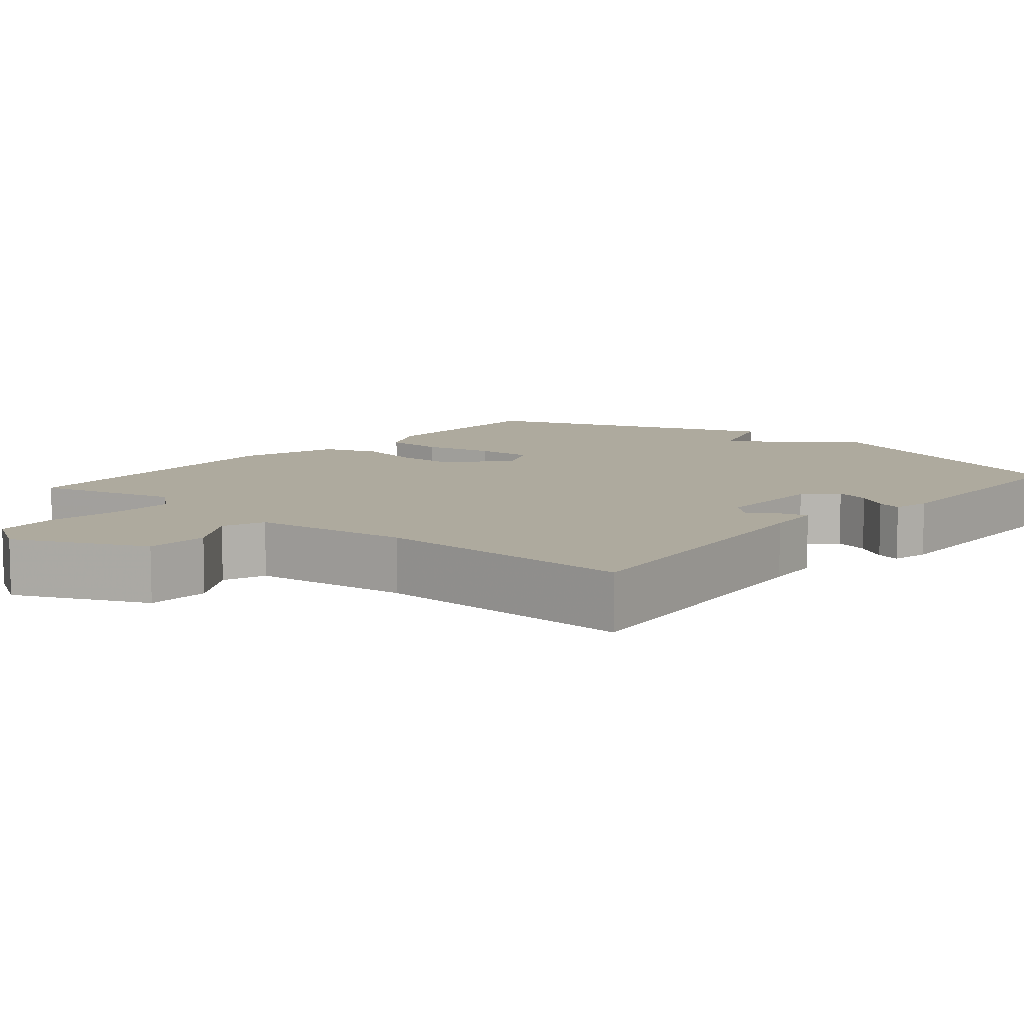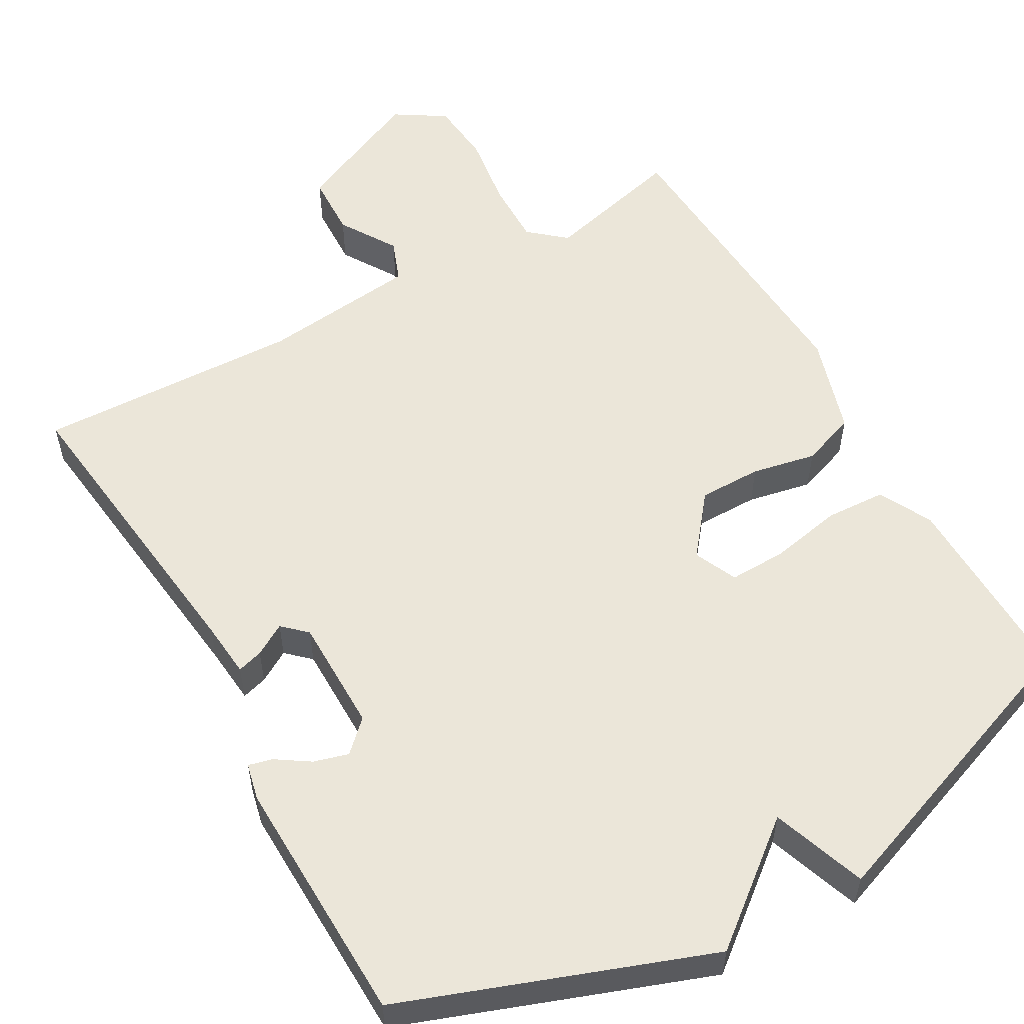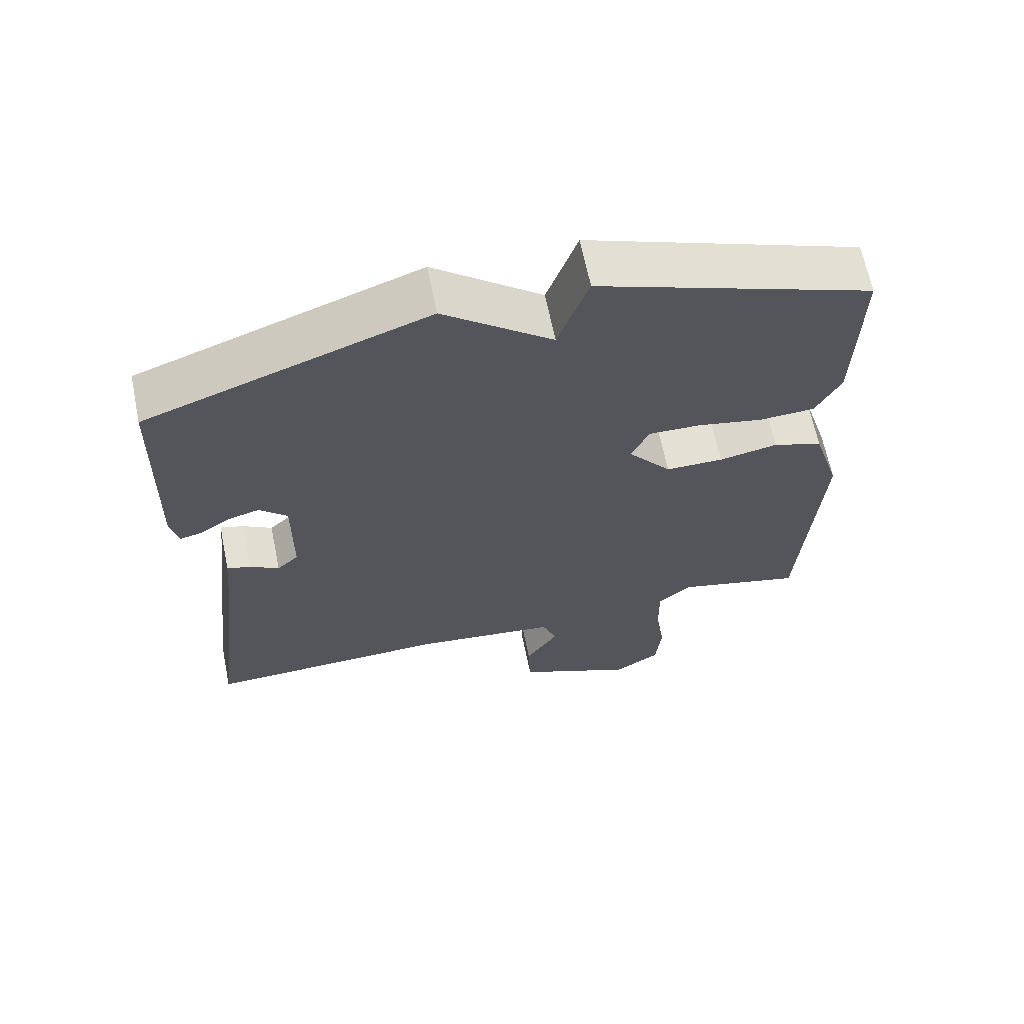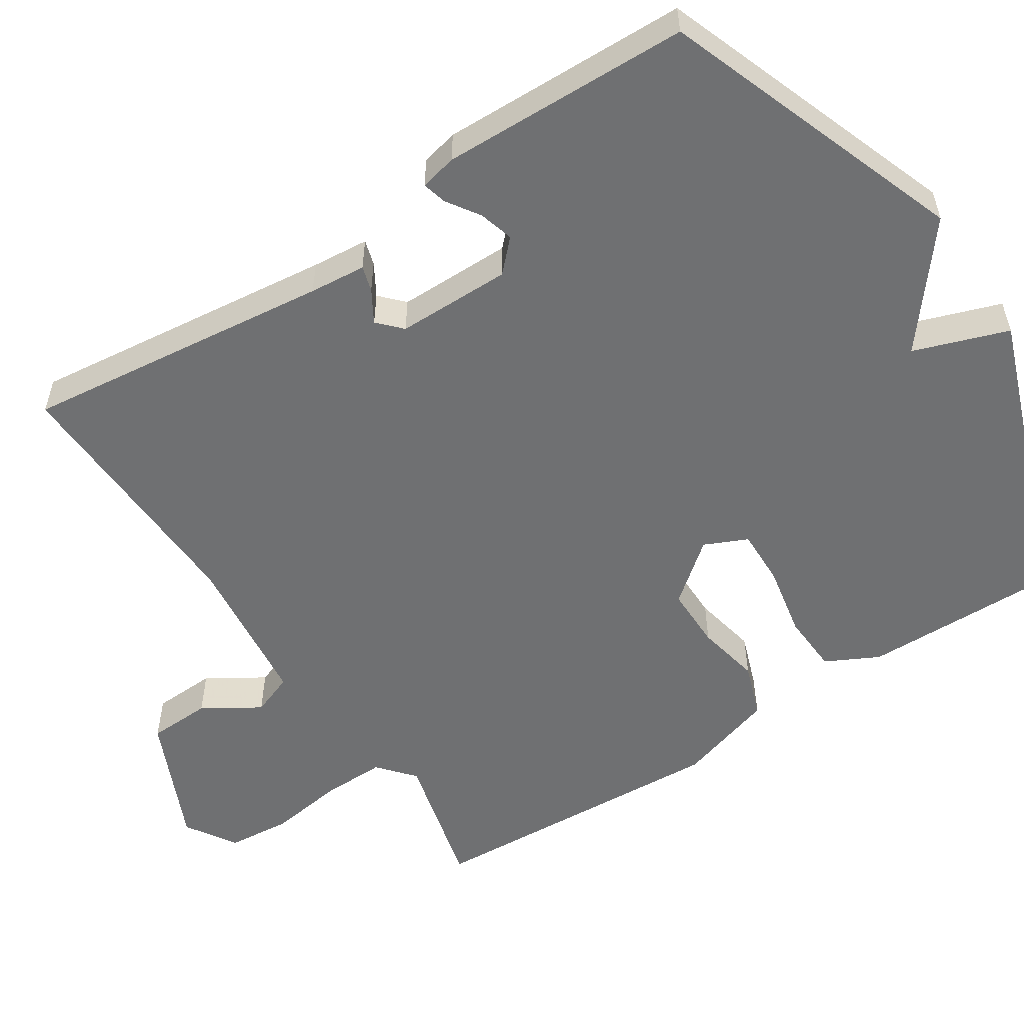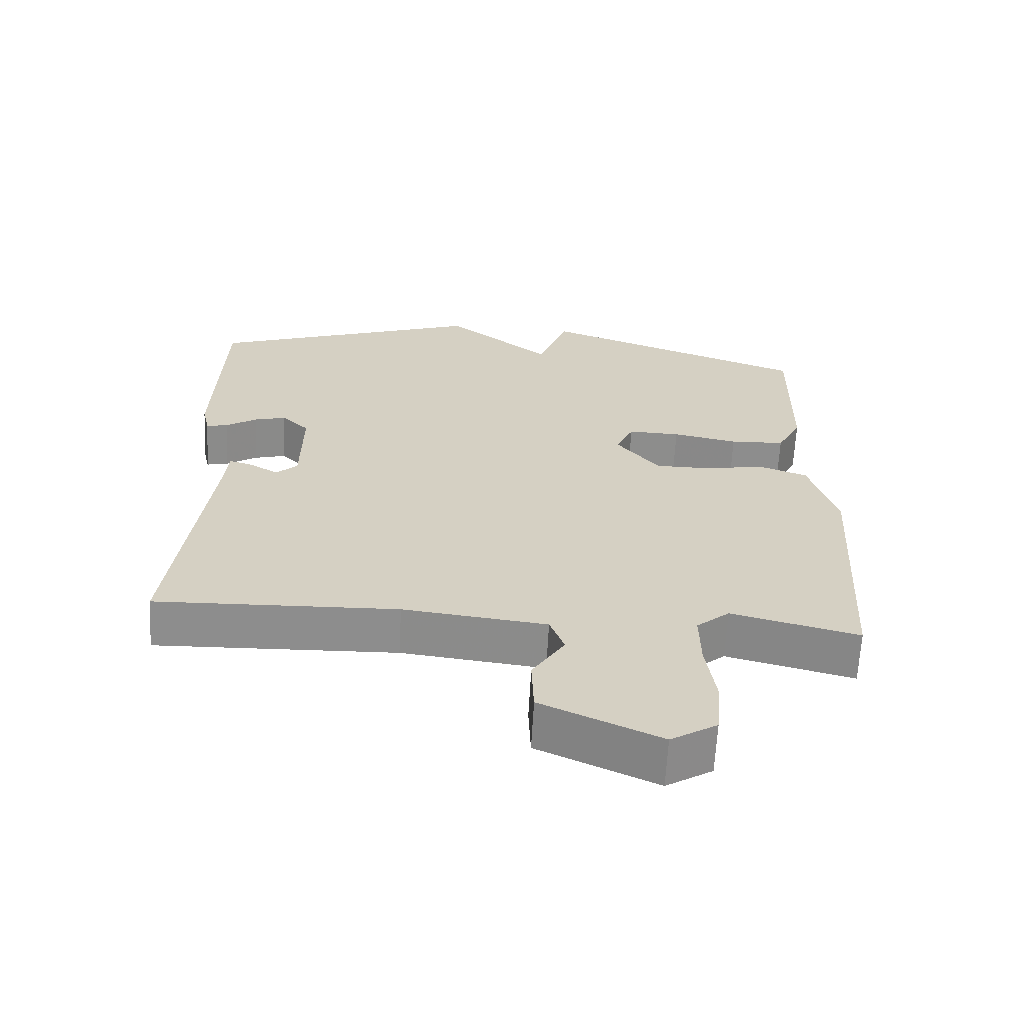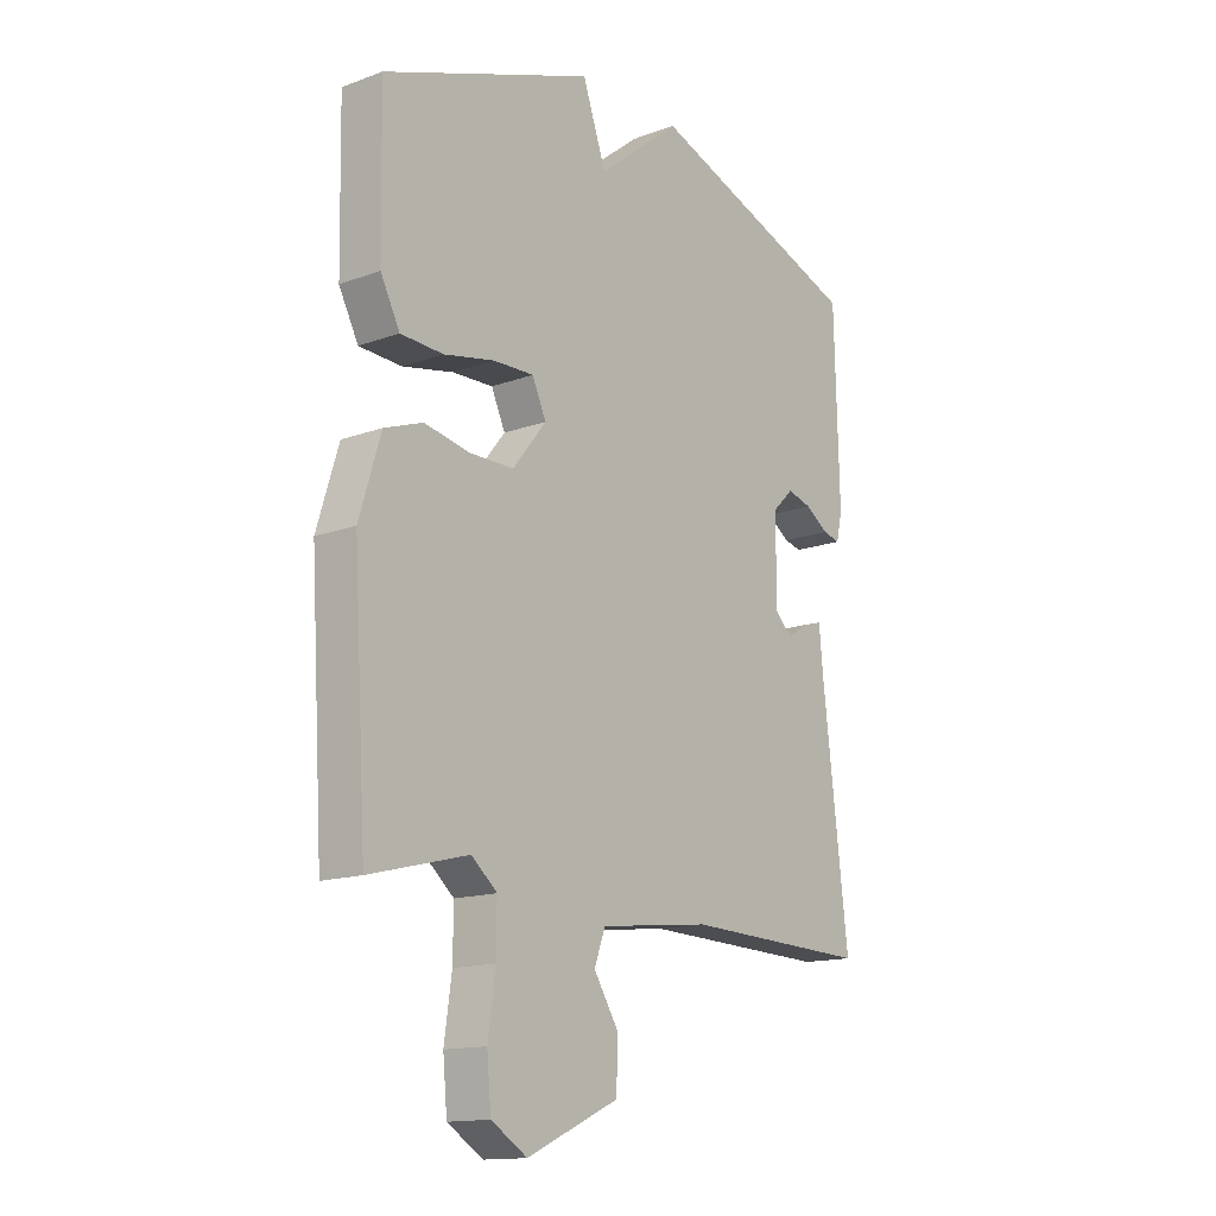
<metadata>
{"format":"obj","ext":"obj","renderer":"f3d","projection":"perspective","resolution":1024,"background":"white","views":[{"elev":9.2,"azim":-139.8,"up":"+Y"},{"elev":55.6,"azim":-29.4,"up":"+Y"},{"elev":65.4,"azim":-11.5,"up":"+Z"},{"elev":-54.8,"azim":-56.7,"up":"+Y"},{"elev":-64.5,"azim":-3.1,"up":"+Z"},{"elev":-14.6,"azim":128.5,"up":"+Z"}]}
</metadata>
<code>
v 0.5 0.07 0.5
v 0.495 0.07 0.238
v 0.459 0.07 0.168
v 0.379 0.07 0.164
v 0.284 0.07 0.183
v 0.208 0.07 0.185
v 0.182 0.07 0.128
v 0.245 0.07 0.049
v 0.328 0.07 0.049
v 0.413 0.07 0.066
v 0.485 0.07 0.04
v 0.525 0.07 -0.091
v 0.5 0.07 -0.5
v 0.315 0.07 -0.453
v 0.267 0.07 -0.494
v 0.268 0.07 -0.579
v 0.282 0.07 -0.678
v 0.274 0.07 -0.763
v 0.207 0.07 -0.805
v 0.035 0.07 -0.727
v 0.032 0.07 -0.643
v 0.079 0.07 -0.568
v 0.058 0.07 -0.512
v -0.15 0.07 -0.488
v -0.5 0.07 -0.5
v -0.451 0.07 -0.09
v -0.444 0.07 -0.015
v -0.41 0.07 -0.025
v -0.368 0.07 -0.05
v -0.337 0.07 -0.021
v -0.336 0.07 0.131
v -0.376 0.07 0.17
v -0.422 0.07 0.157
v -0.466 0.07 0.128
v -0.498 0.07 0.12
v -0.509 0.07 0.169
v -0.5 0.07 0.5
v -0.096 0.07 0.646
v 0.06 0.07 0.521
v 0.104 0.07 0.646
v 0.5 0 0.5
v 0.495 0 0.238
v 0.459 0 0.168
v 0.379 0 0.164
v 0.284 0 0.183
v 0.208 0 0.185
v 0.182 0 0.128
v 0.245 0 0.049
v 0.328 0 0.049
v 0.413 0 0.066
v 0.485 0 0.04
v 0.525 0 -0.091
v 0.5 0 -0.5
v 0.315 0 -0.453
v 0.267 0 -0.494
v 0.268 0 -0.579
v 0.282 0 -0.678
v 0.274 0 -0.763
v 0.207 0 -0.805
v 0.035 0 -0.727
v 0.032 0 -0.643
v 0.079 0 -0.568
v 0.058 0 -0.512
v -0.15 0 -0.488
v -0.5 0 -0.5
v -0.451 0 -0.09
v -0.444 0 -0.015
v -0.41 0 -0.025
v -0.368 0 -0.05
v -0.337 0 -0.021
v -0.336 0 0.131
v -0.376 0 0.17
v -0.422 0 0.157
v -0.466 0 0.128
v -0.498 0 0.12
v -0.509 0 0.169
v -0.5 0 0.5
v -0.096 0 0.646
v 0.06 0 0.521
v 0.104 0 0.646
f 3 4 5
f 2 3 5
f 1 2 5
f 40 1 5
f 39 40 5
f 37 38 39
f 36 37 39
f 35 36 39
f 34 35 39
f 33 34 39
f 32 33 39
f 31 32 39
f 30 31 39
f 26 27 28 29
f 24 25 26 29
f 23 24 29 30
f 20 21 22
f 19 20 22
f 18 19 22
f 17 18 22
f 16 17 22
f 15 16 22 23
f 23 30 39
f 15 23 39
f 14 15 39
f 12 13 14
f 11 12 14
f 10 11 14
f 9 10 14
f 39 5 6
f 39 6 7
f 14 39 7
f 8 9 14
f 7 8 14
f 45 44 43
f 45 43 42
f 45 42 41
f 45 41 80
f 45 80 79
f 79 78 77
f 79 77 76
f 79 76 75
f 79 75 74
f 79 74 73
f 79 73 72
f 79 72 71
f 79 71 70
f 69 68 67 66
f 69 66 65 64
f 70 69 64 63
f 62 61 60
f 62 60 59
f 62 59 58
f 62 58 57
f 62 57 56
f 63 62 56 55
f 79 70 63
f 79 63 55
f 79 55 54
f 54 53 52
f 54 52 51
f 54 51 50
f 54 50 49
f 46 45 79
f 47 46 79
f 47 79 54
f 54 49 48
f 54 48 47
f 1 41 42 2
f 2 42 43 3
f 3 43 44 4
f 4 44 45 5
f 5 45 46 6
f 6 46 47 7
f 7 47 48 8
f 8 48 49 9
f 9 49 50 10
f 10 50 51 11
f 11 51 52 12
f 12 52 53 13
f 13 53 54 14
f 14 54 55 15
f 15 55 56 16
f 16 56 57 17
f 17 57 58 18
f 18 58 59 19
f 19 59 60 20
f 20 60 61 21
f 21 61 62 22
f 22 62 63 23
f 23 63 64 24
f 24 64 65 25
f 25 65 66 26
f 26 66 67 27
f 27 67 68 28
f 28 68 69 29
f 29 69 70 30
f 30 70 71 31
f 31 71 72 32
f 32 72 73 33
f 33 73 74 34
f 34 74 75 35
f 35 75 76 36
f 36 76 77 37
f 37 77 78 38
f 38 78 79 39
f 39 79 80 40
f 40 80 41 1

</code>
